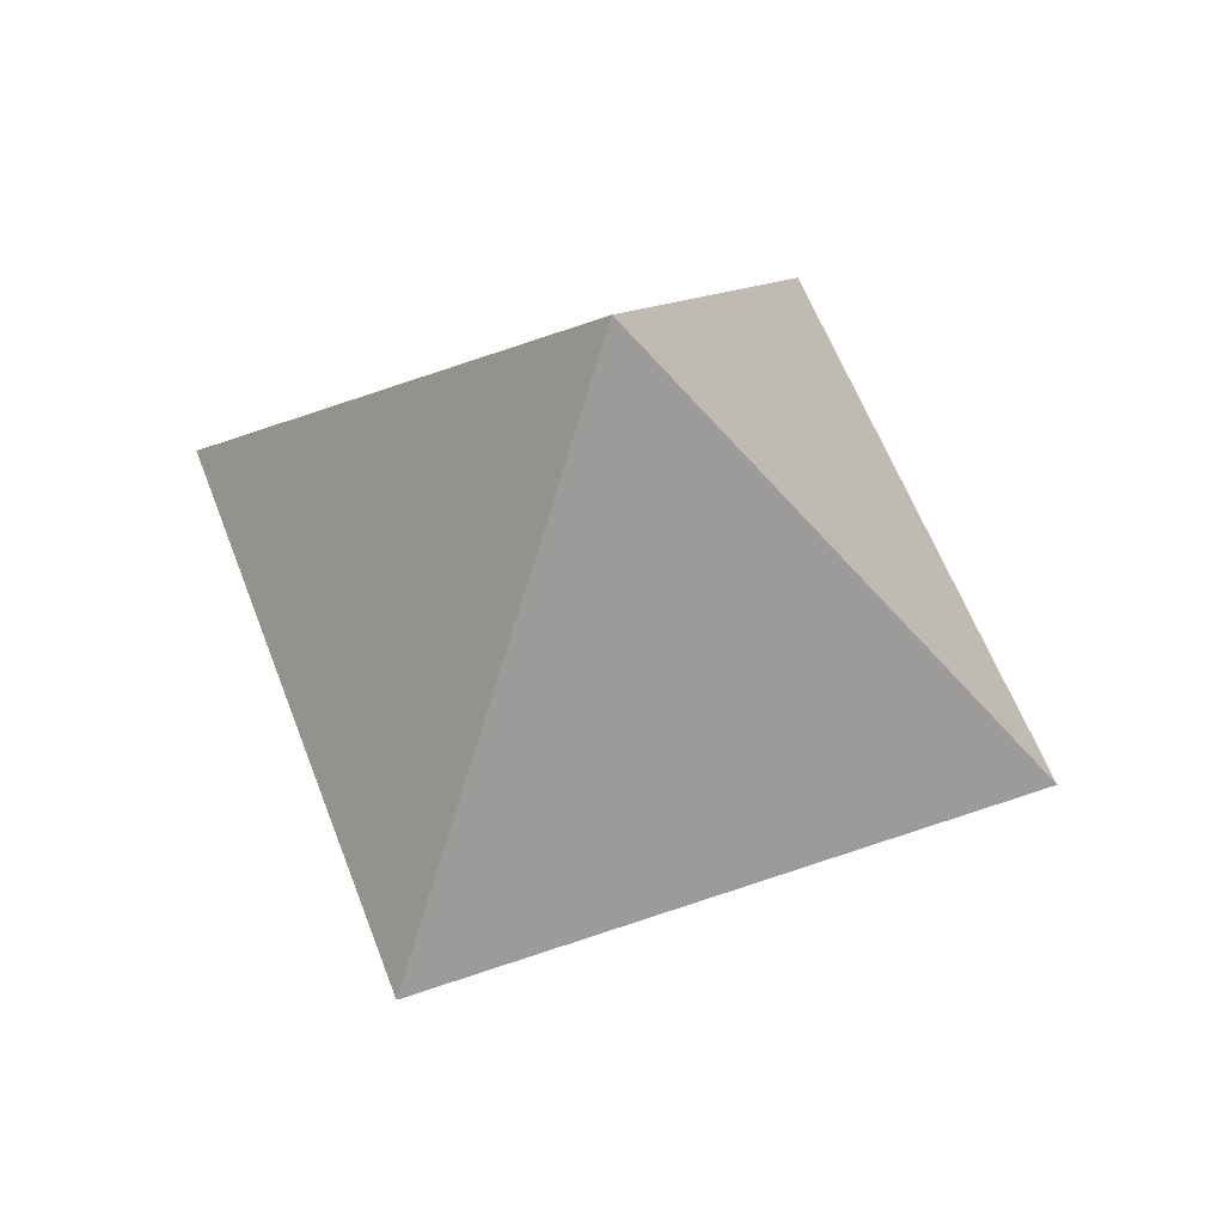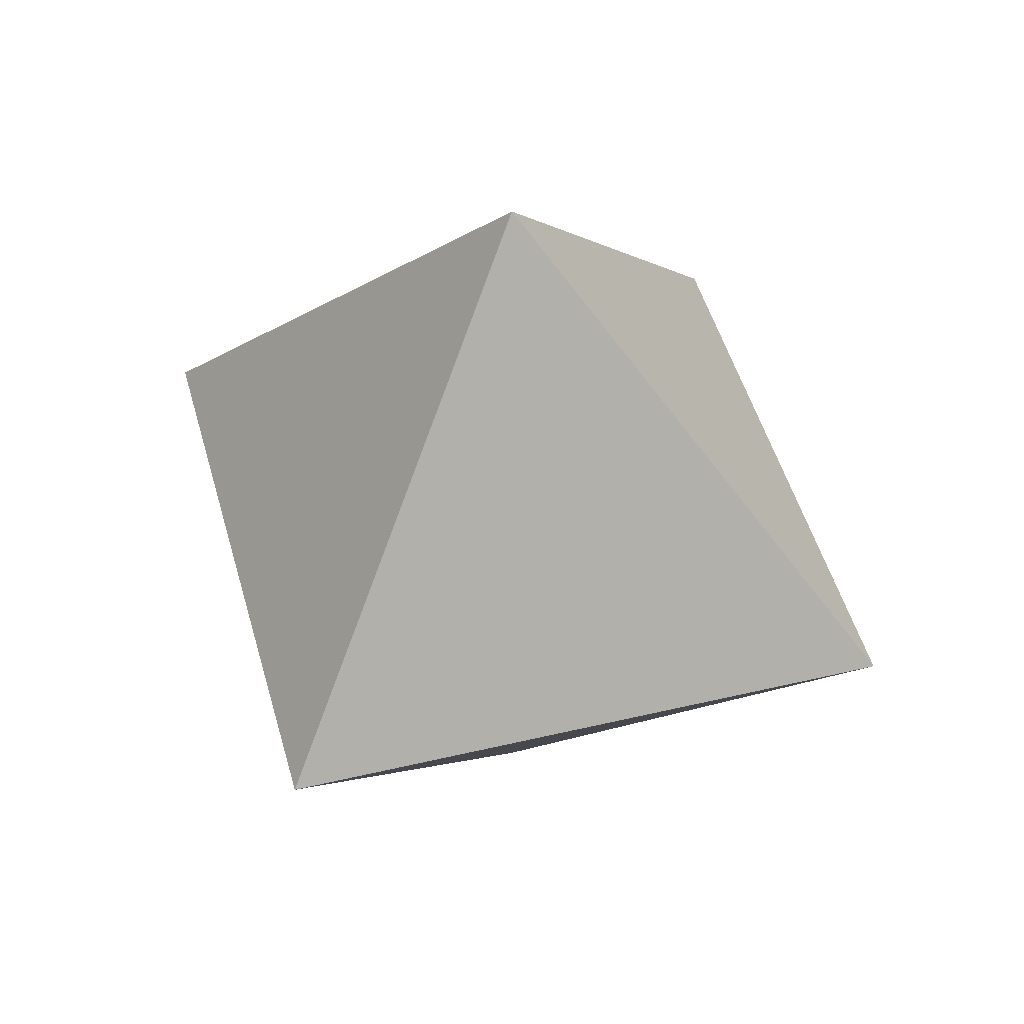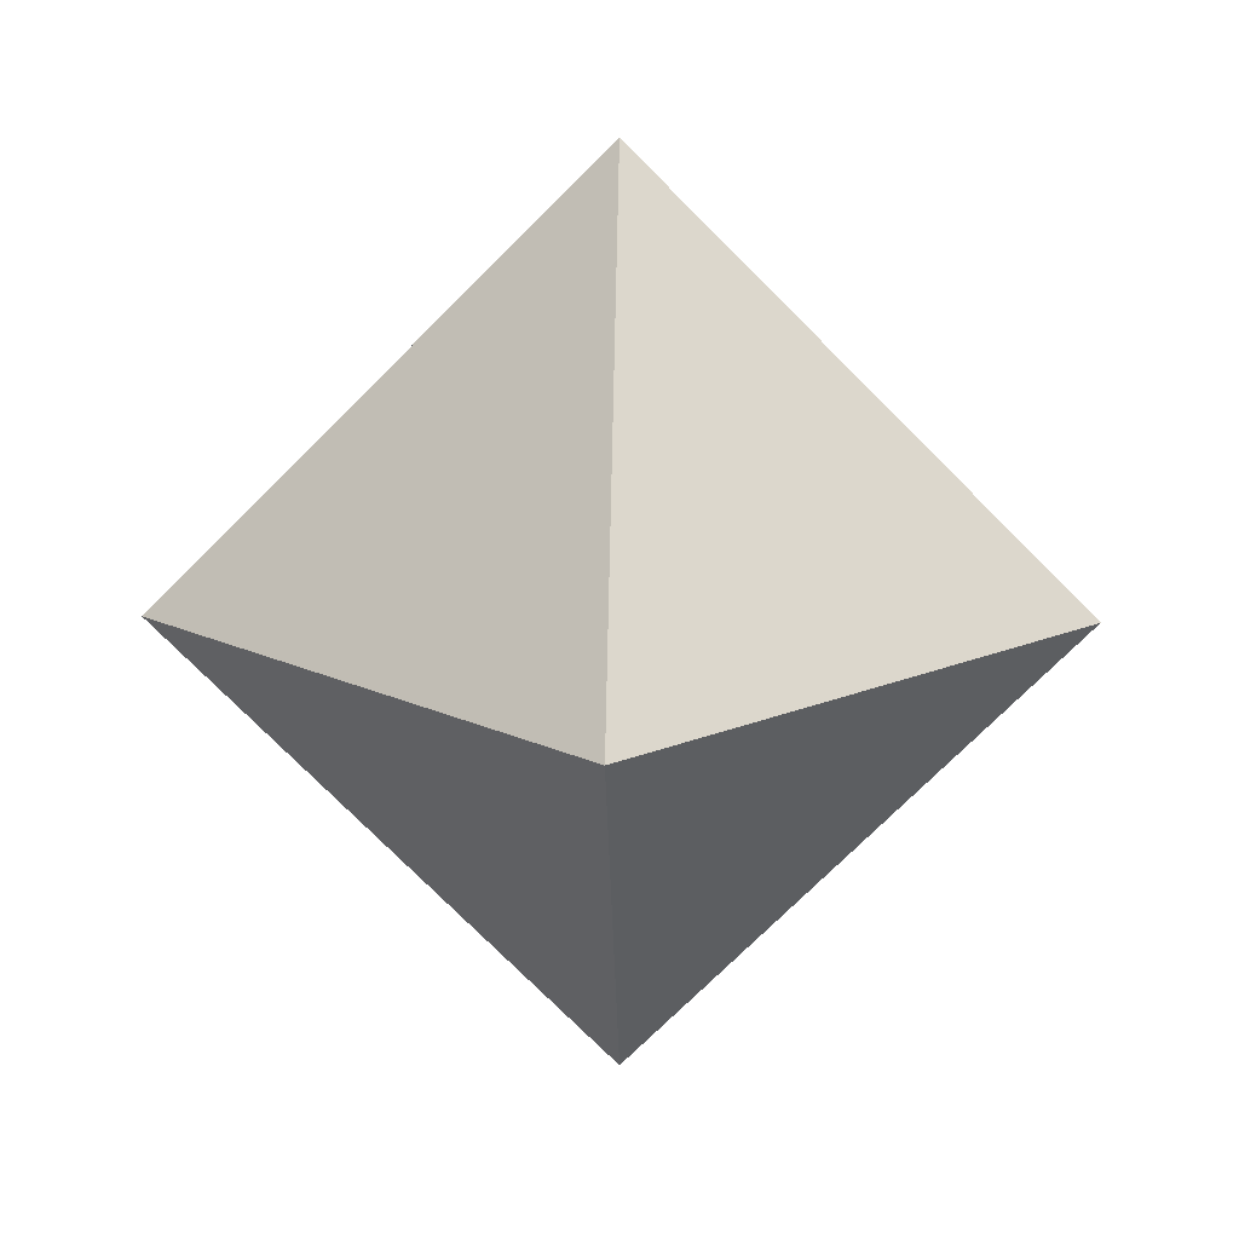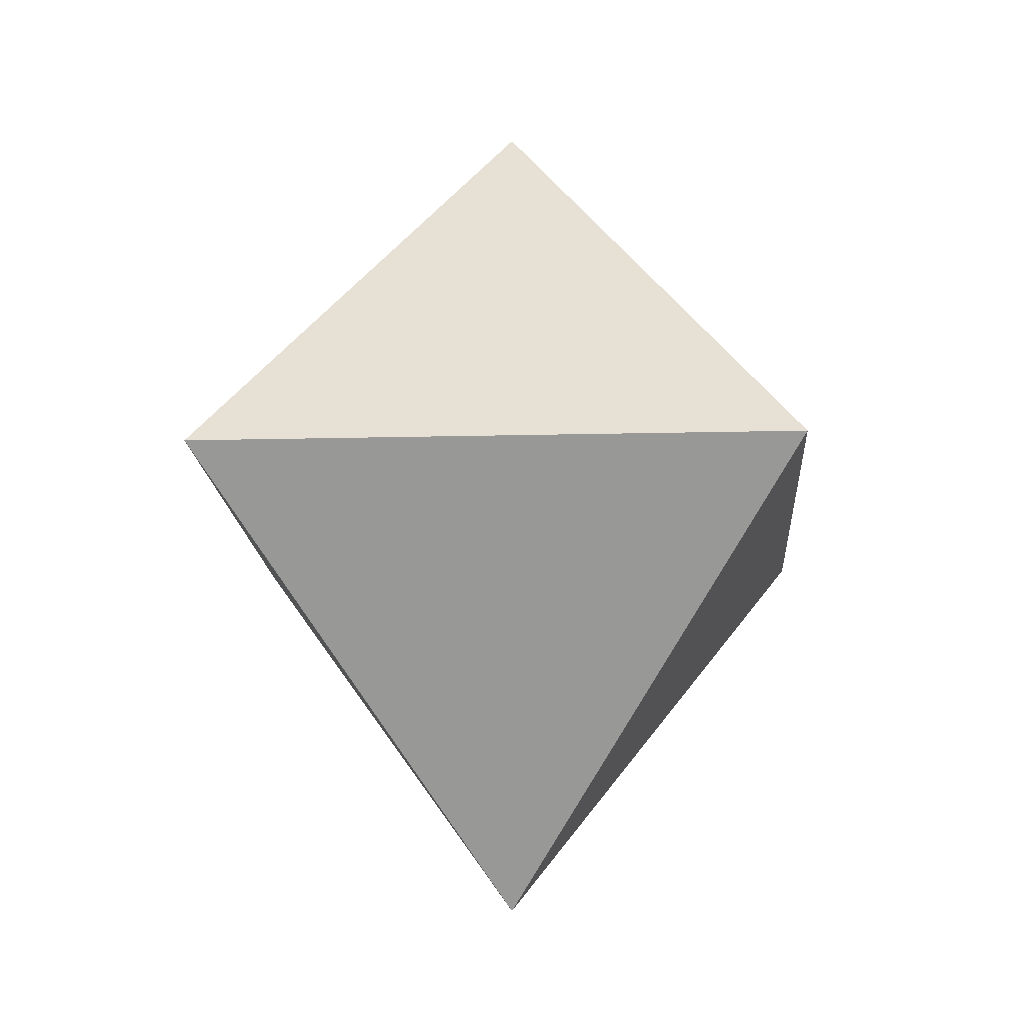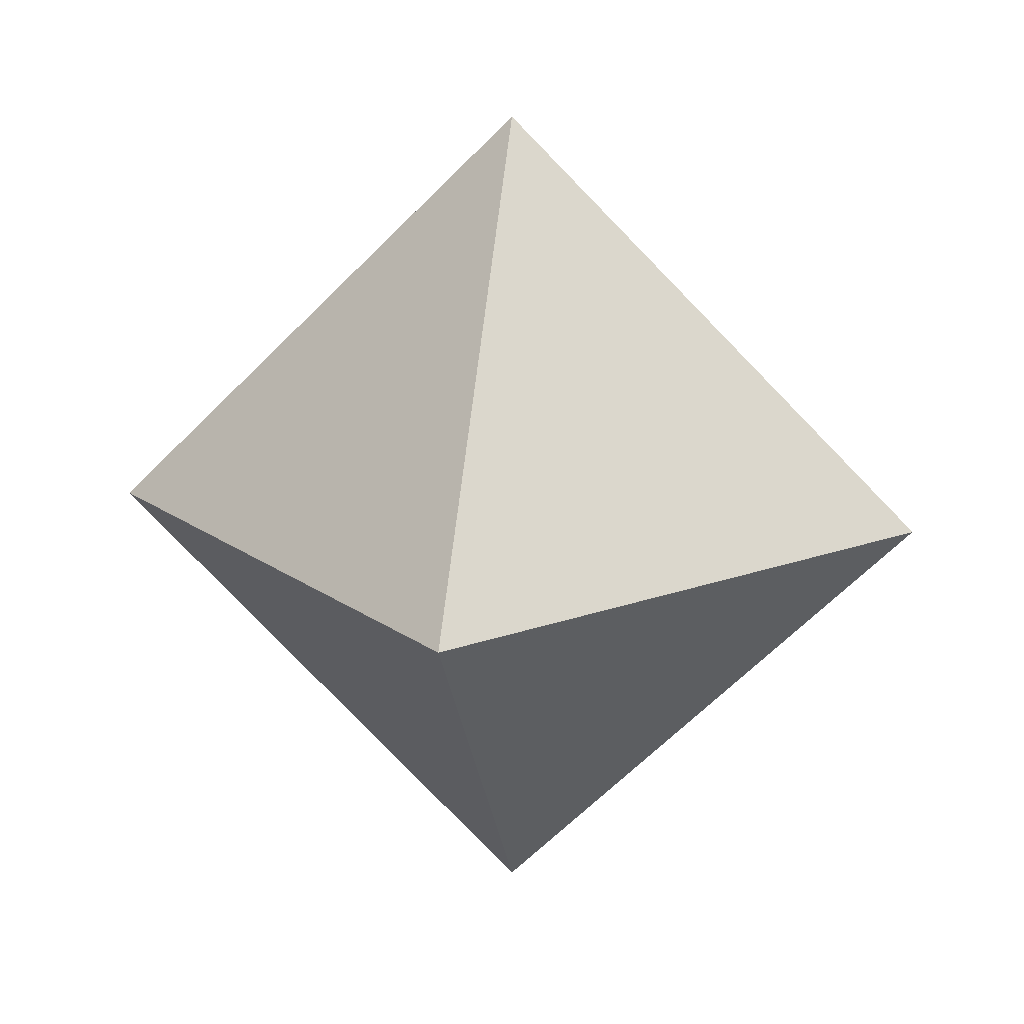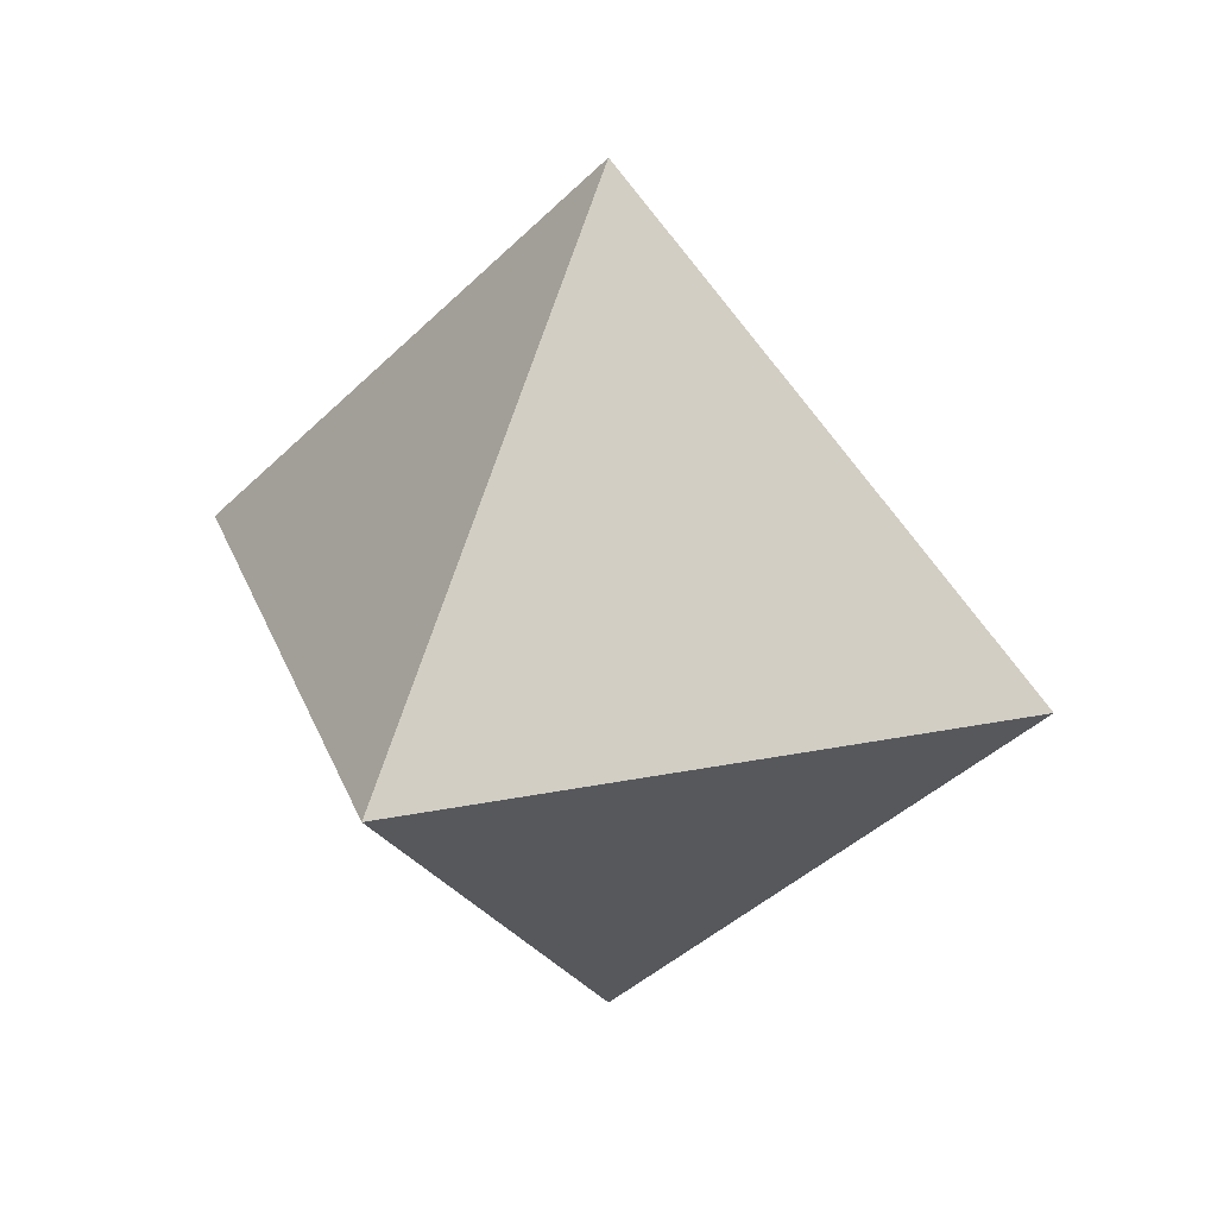
<metadata>
{"format":"obj","ext":"obj","renderer":"f3d","projection":"perspective","resolution":1024,"background":"white","views":[{"elev":56.7,"azim":24.9,"up":"+Y"},{"elev":47.6,"azim":-150.0,"up":"+Z"},{"elev":15.1,"azim":-178.5,"up":"+Y"},{"elev":-14.2,"azim":-131.7,"up":"+Z"},{"elev":18.0,"azim":9.2,"up":"+Y"},{"elev":26.8,"azim":27.5,"up":"+Z"}]}
</metadata>
<code>
o Cube
v -1 0 0
v 0 -1 0
v 0 1 0
v 0 0 1
v 1 0 0
v 0 0 -1
f 2 4 1
f 4 3 1
f 2 1 6
f 3 6 1
f 2 5 4
f 3 4 5
f 2 6 5
f 3 5 6

</code>
